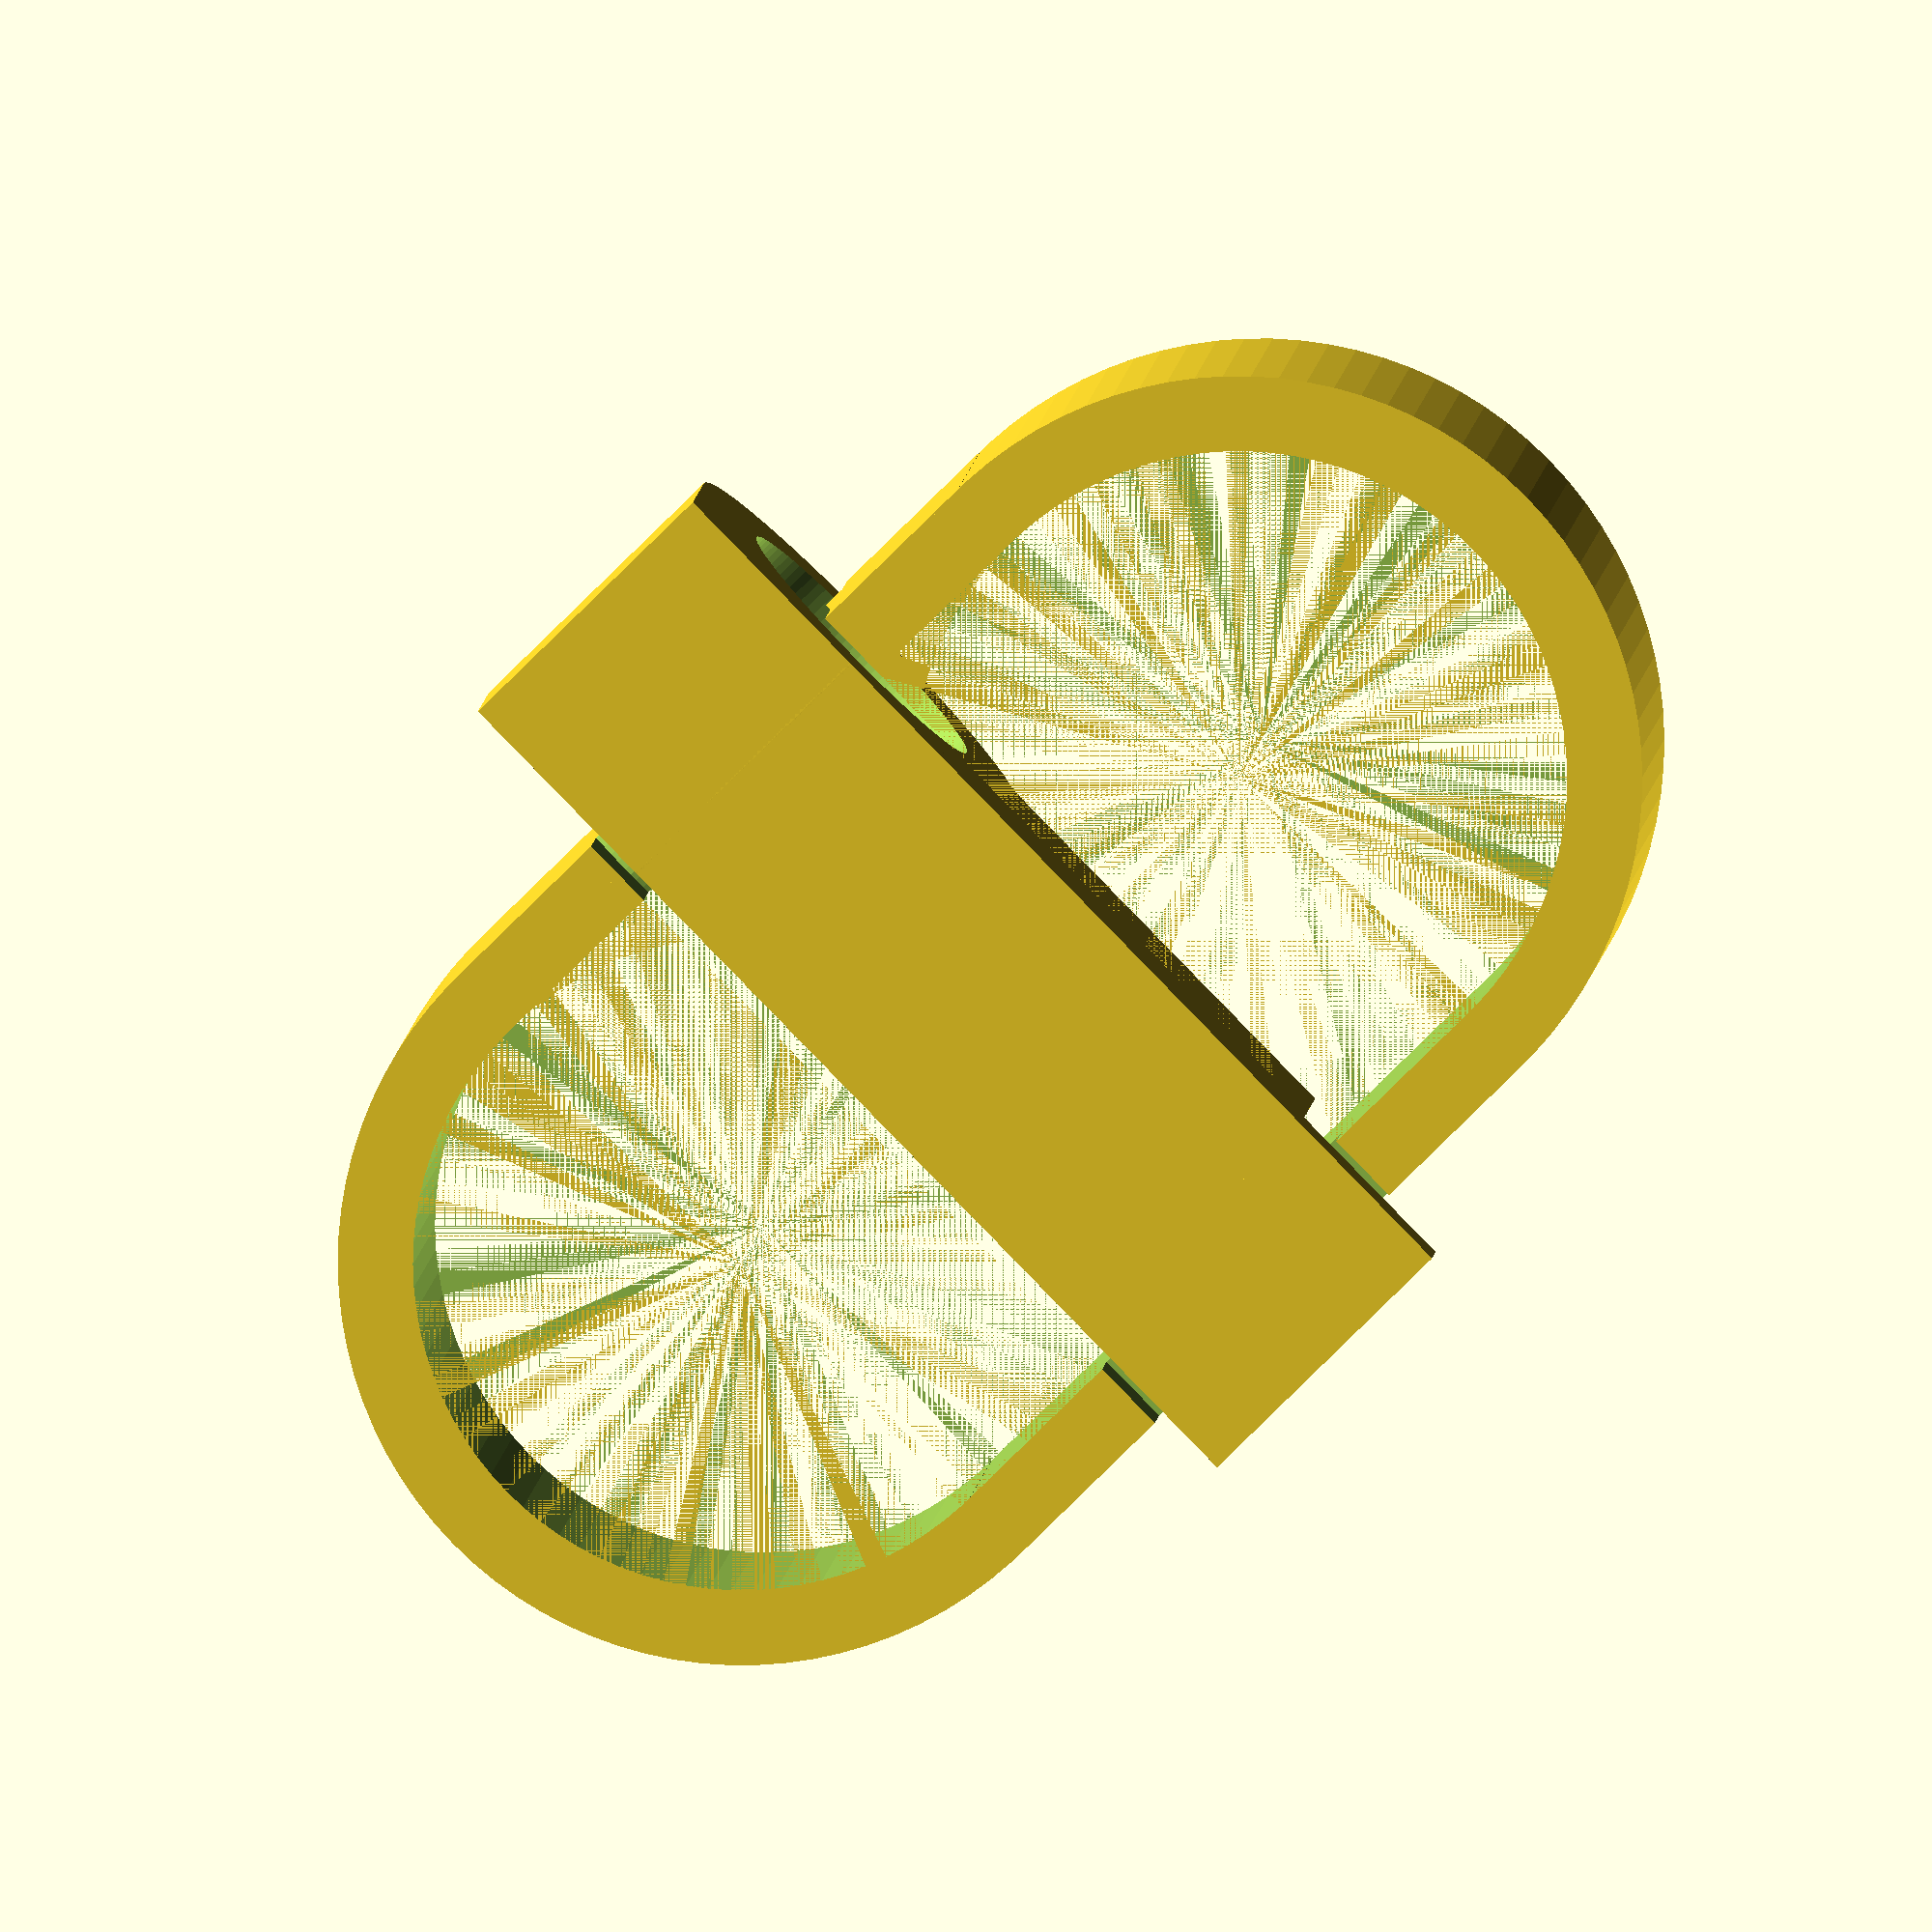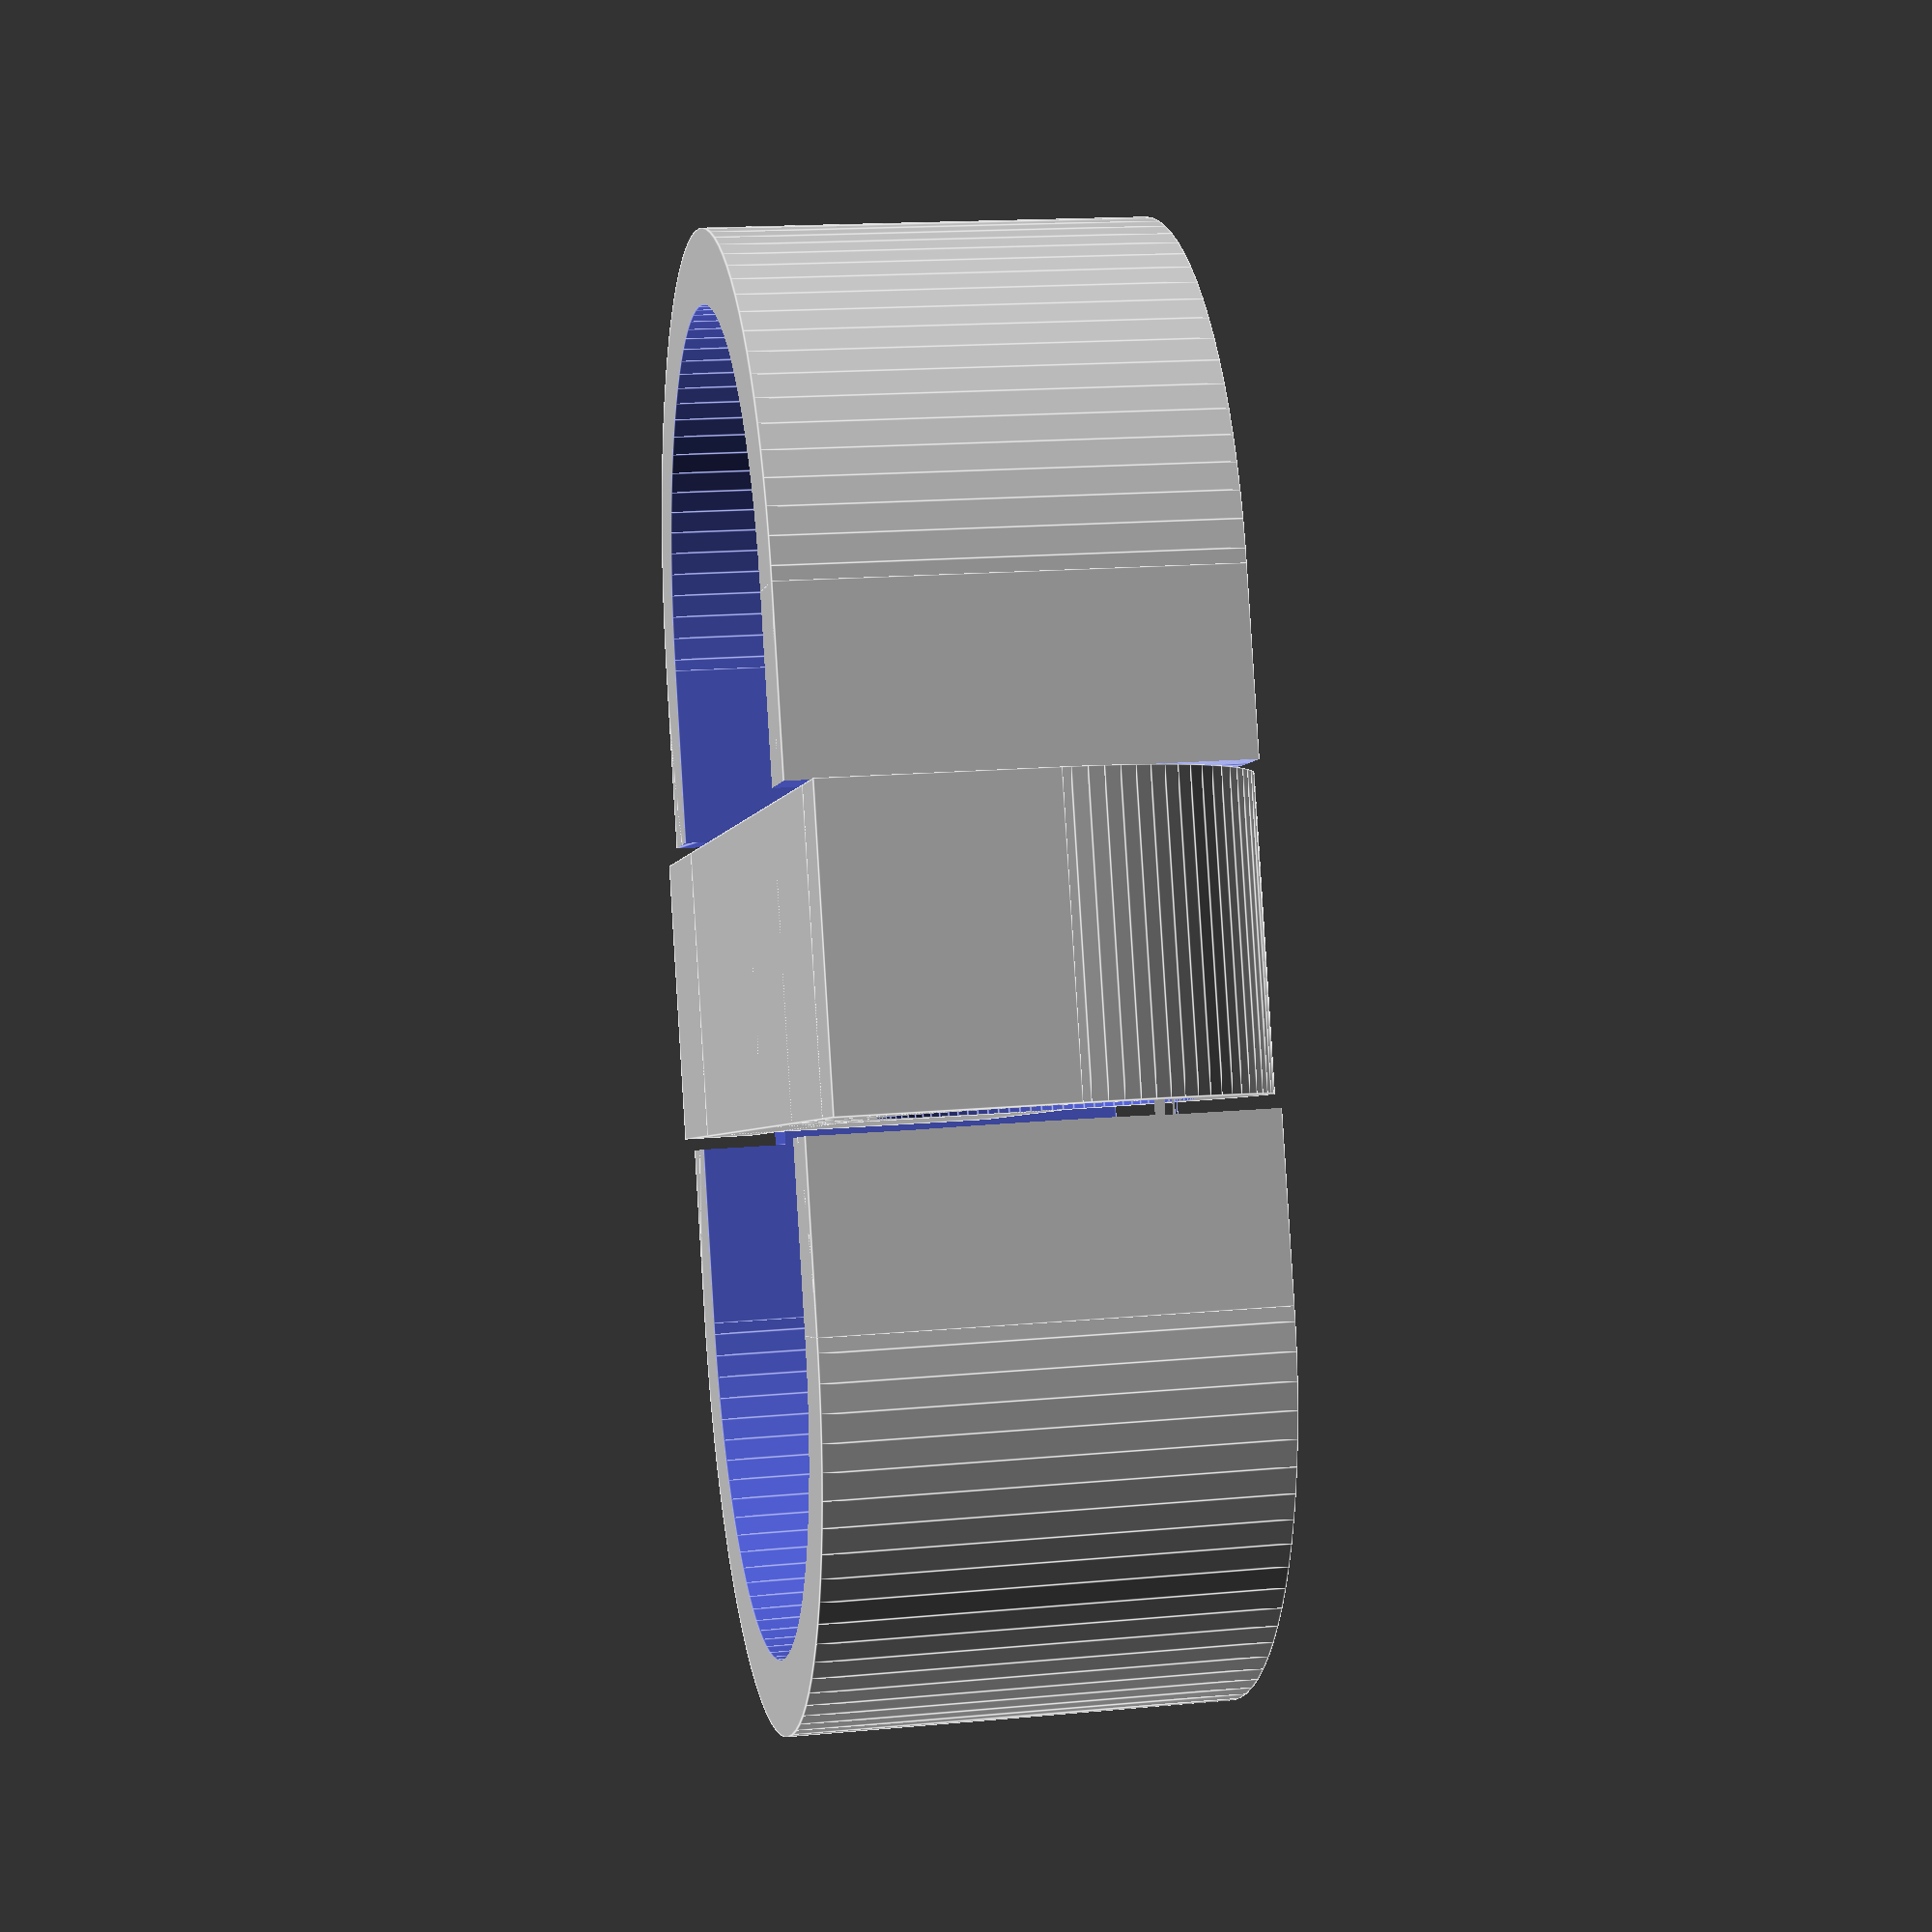
<openscad>


$fn = 90;
WALL_THICKNESS = 1.4;
HEIGHT = WALL_THICKNESS*6;
DEPTH = 15;
ATOM = 0.001;
WIDTH = 28;
SPACING = 5;
PLAY = 0.5;

module rounded(offset, h) {
    cube([WIDTH-DEPTH-offset*0, DEPTH-offset*2, h+ATOM*2], true);

    translate([WIDTH/2-DEPTH/2, 0, 0])
    cylinder(d=DEPTH-offset*2, h=h+ATOM*2, center=true);

    translate([-WIDTH/2+DEPTH/2, 0, 0])
    cylinder(d=DEPTH-offset*2, h=h+ATOM*2, center=true);
}

module box(h) {
    translate([0, 0, HEIGHT/2])
    difference() {
        rounded(0, h);
        rounded(WALL_THICKNESS, h+ATOM*2);
    }
}

module flap() {
     width = WIDTH/5;
	difference() {
		union() {
			translate([-width/2, -DEPTH/2 +WALL_THICKNESS, 0])
			cube([width, DEPTH, WALL_THICKNESS]);

			translate([-width/2, -DEPTH/2 -WALL_THICKNESS*1.5, 0])
			cube([width, DEPTH, WALL_THICKNESS*4]);

			translate([-width/2, -DEPTH/2 +WALL_THICKNESS/1.5-WALL_THICKNESS*3, 0])
			cube([width, WALL_THICKNESS*6, WALL_THICKNESS*3]);

			translate([-width/2, -DEPTH/2 +WALL_THICKNESS/1.5, WALL_THICKNESS*3])
			rotate([0, 90, 0])
			cylinder(r=WALL_THICKNESS*3, h=width);
		}

		translate([-width/2-1, -DEPTH/2 +WALL_THICKNESS/1.5, WALL_THICKNESS*3])
		rotate([0, 90, 0])
		cylinder(r=WALL_THICKNESS*2, h=width+2);

	}
}

module unit() {
	difference() {
		box(HEIGHT);
		minkowski() {
			flap();
			cube([PLAY, PLAY, PLAY], true);
		}
	}
	flap();
}

//for (i=[0:2])
//    for (j=[0:2])
//        translate([i*(WIDTH+SPACING), j*(DEPTH+SPACING), 0])
      unit();
//flap();
</openscad>
<views>
elev=355.2 azim=224.4 roll=182.8 proj=o view=solid
elev=164.0 azim=288.8 roll=281.0 proj=p view=edges
</views>
